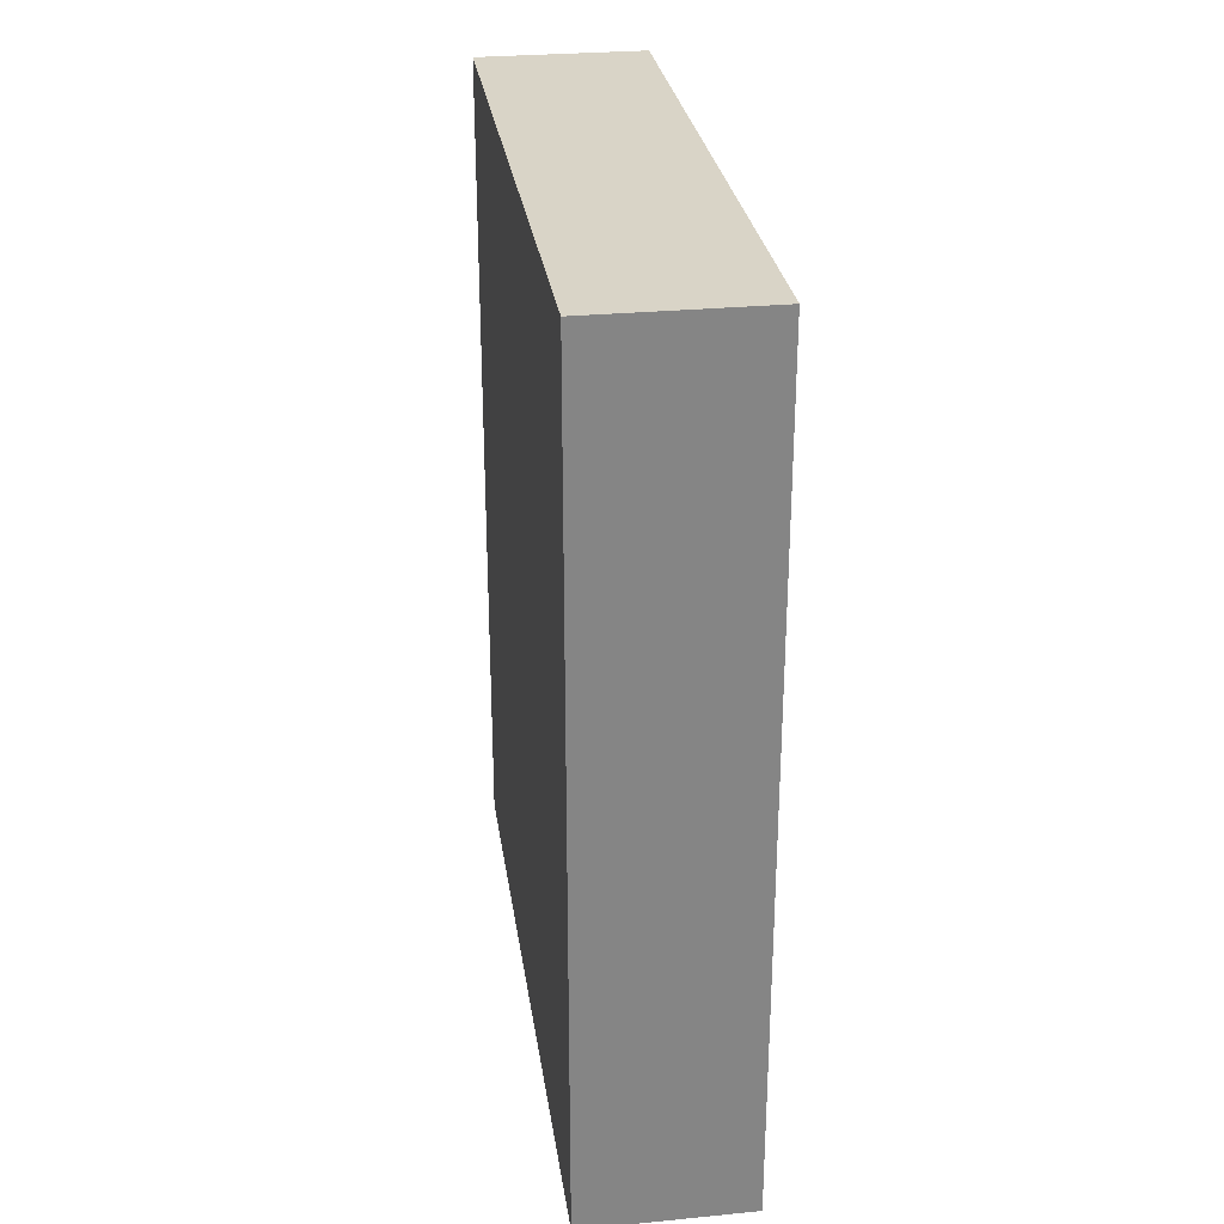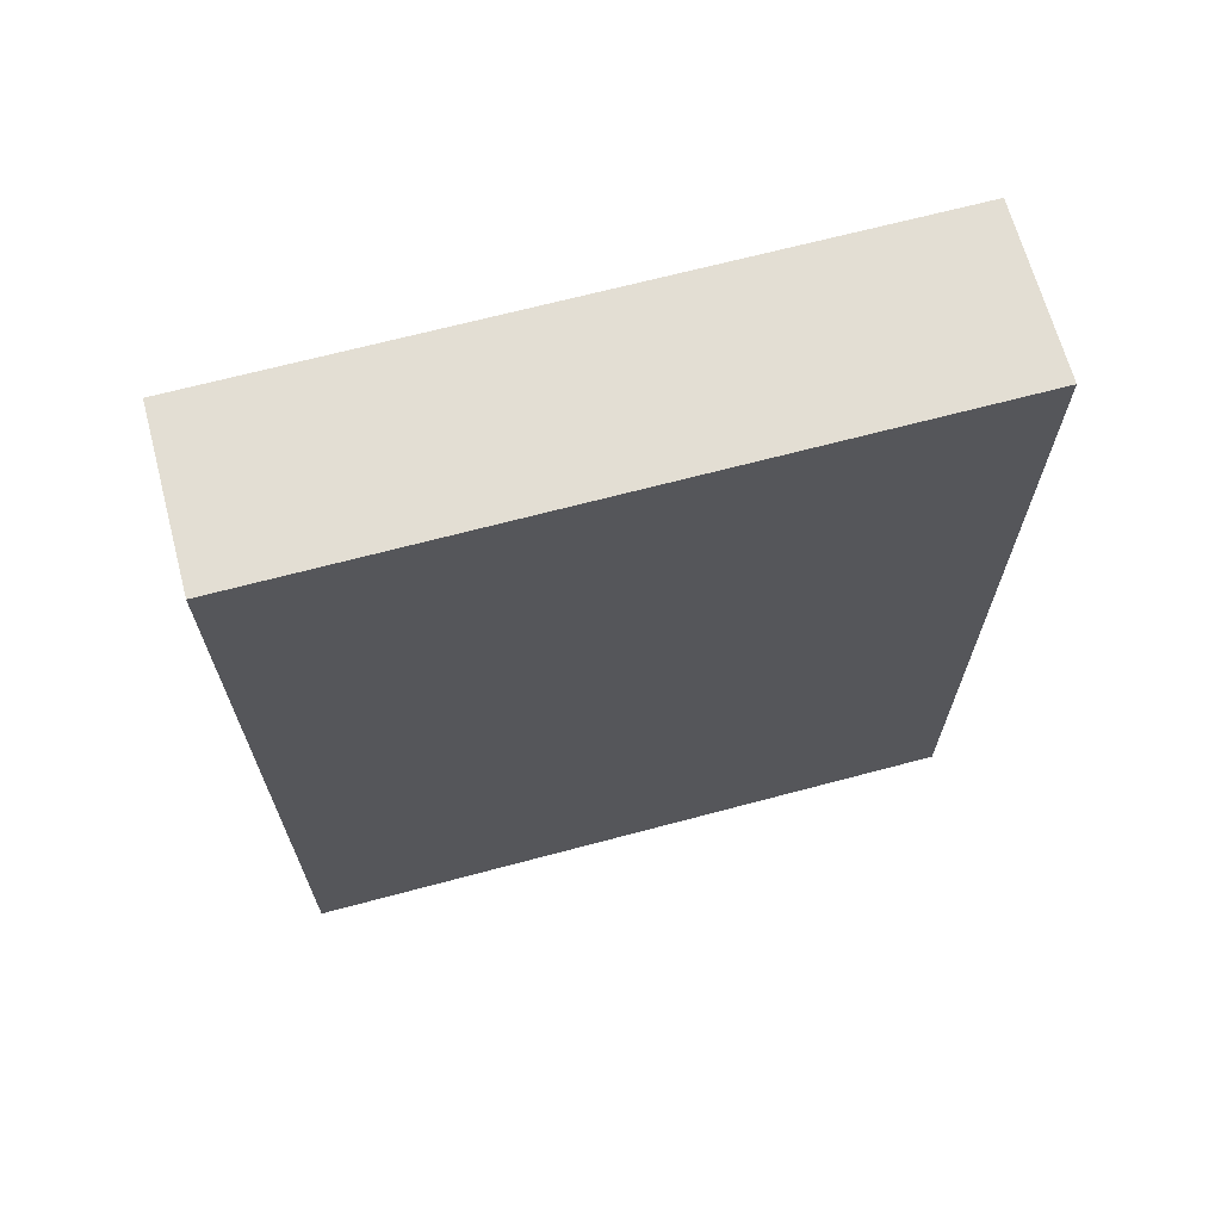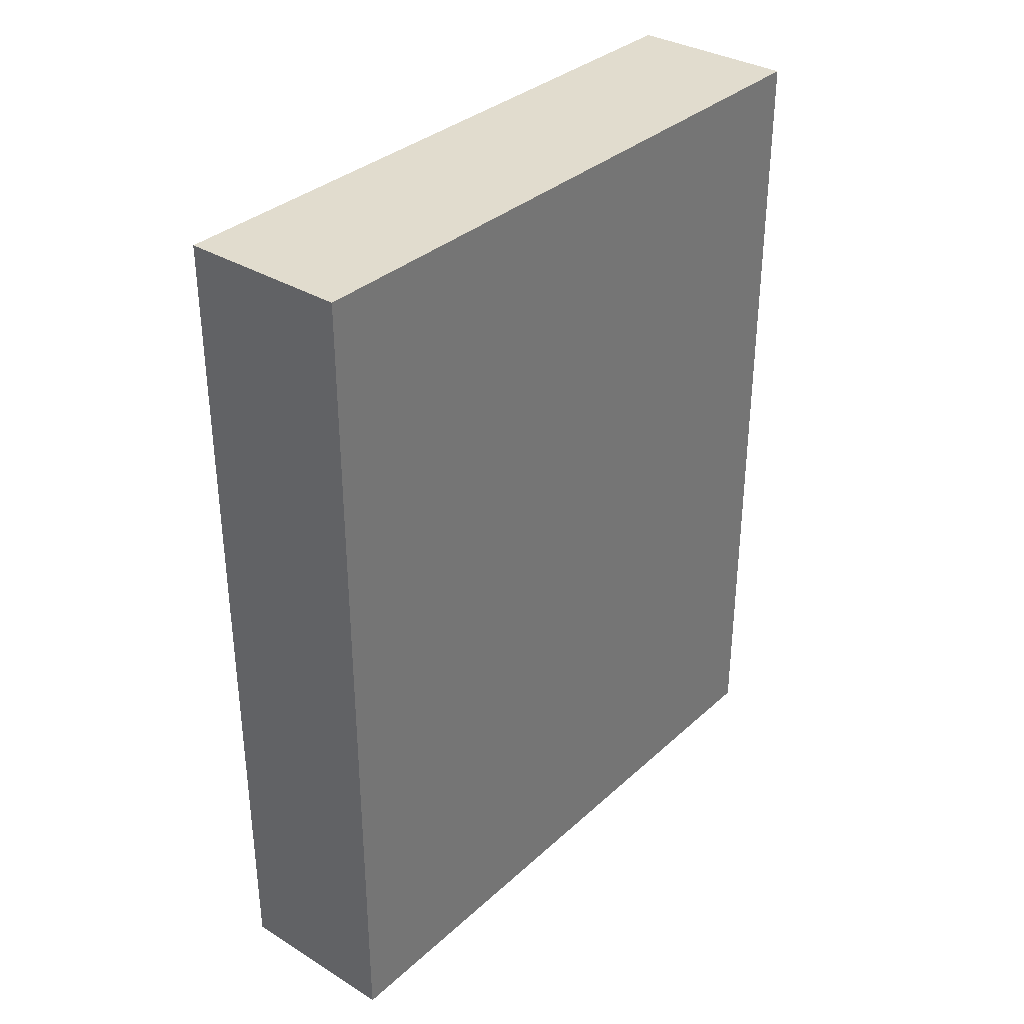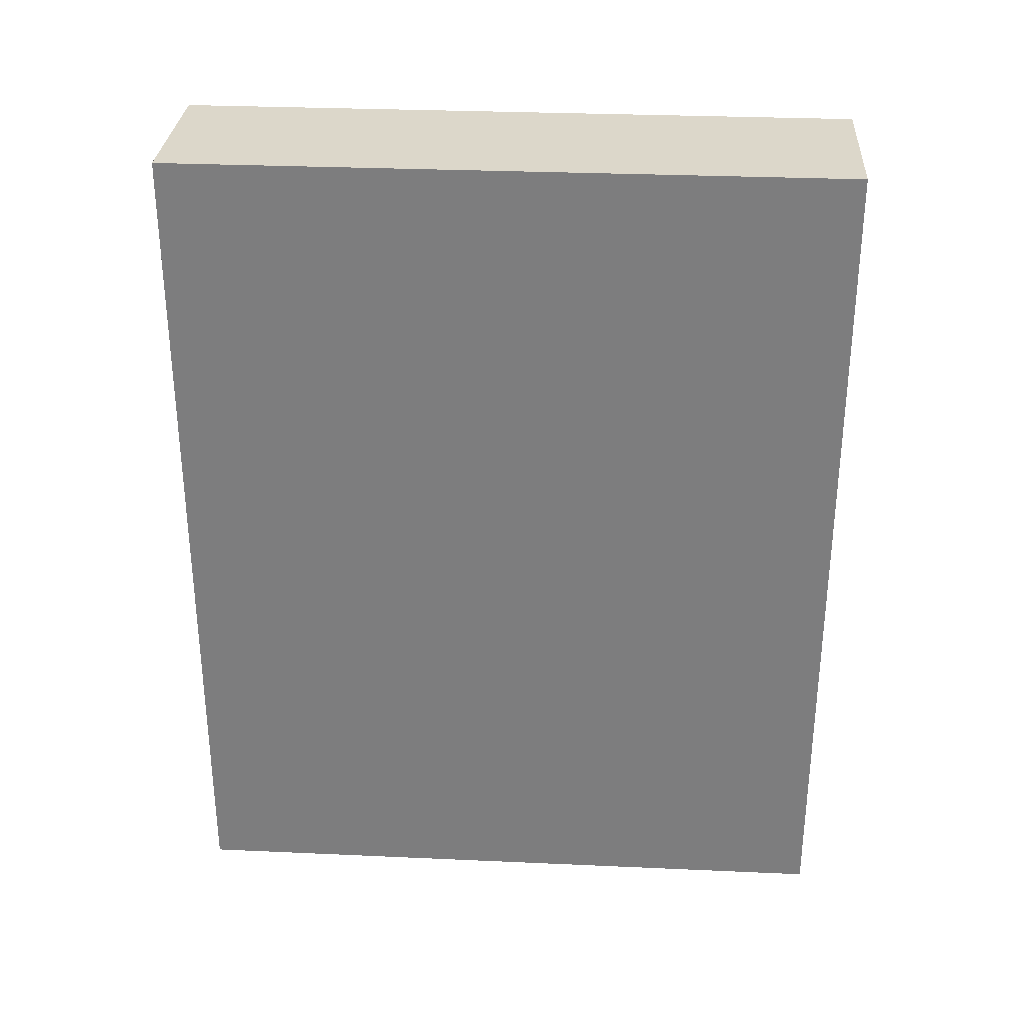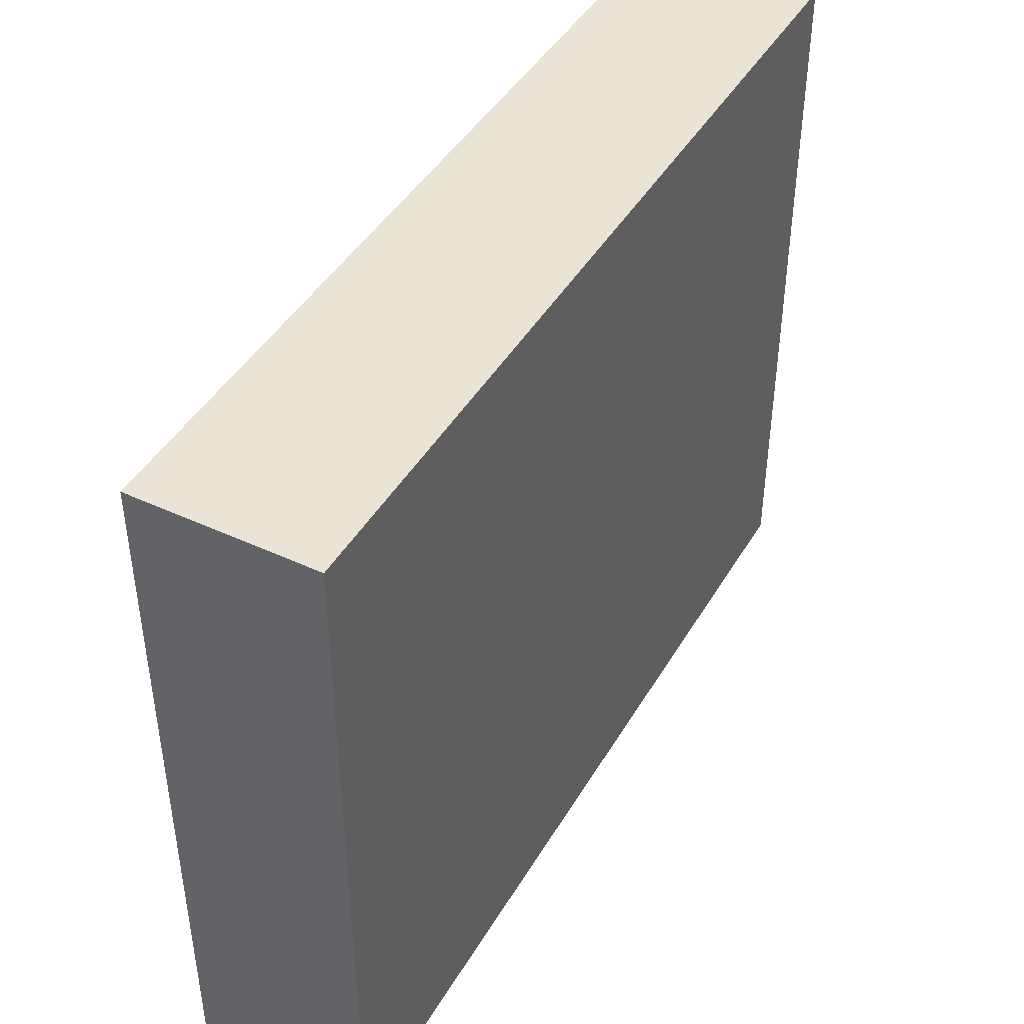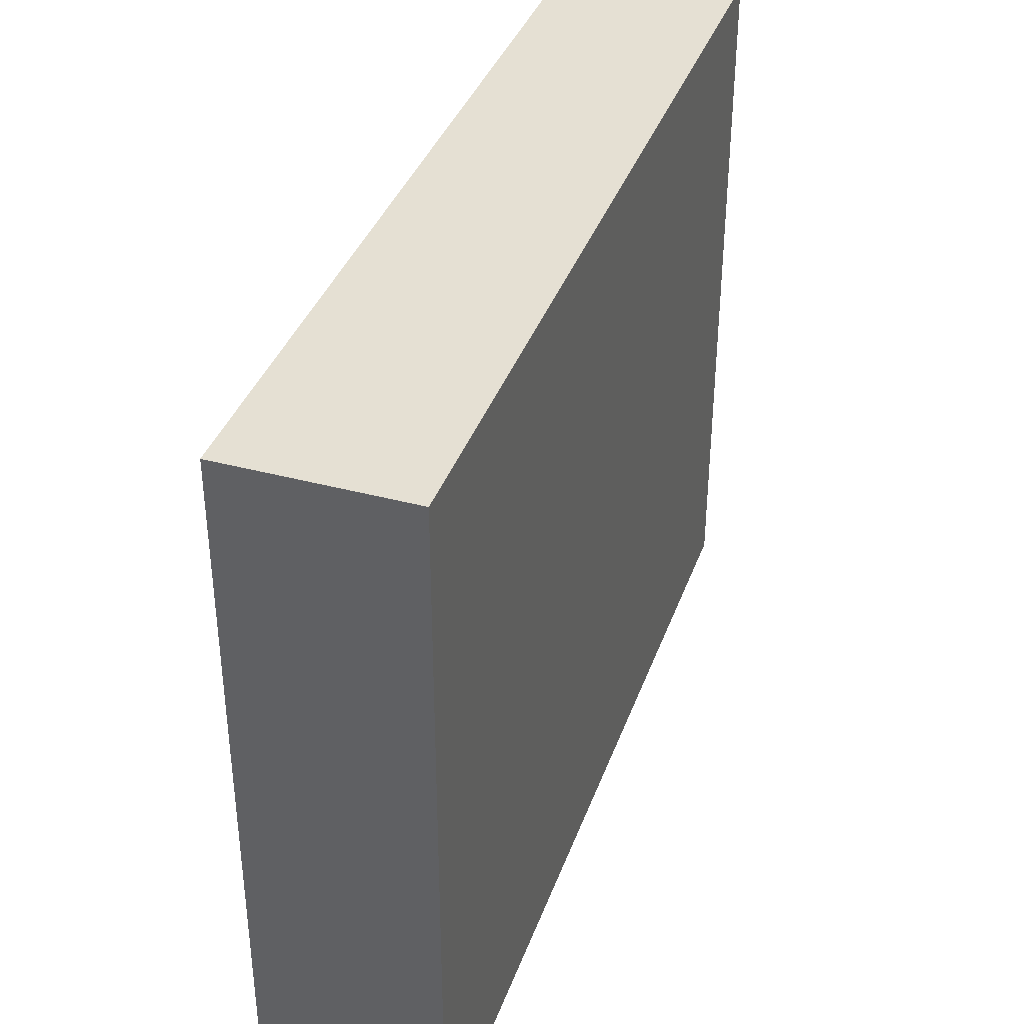
<metadata>
{"format":"obj","ext":"obj","renderer":"f3d","projection":"perspective","resolution":1024,"background":"white","views":[{"elev":28.6,"azim":-8.2,"up":"+Z"},{"elev":67.2,"azim":-105.0,"up":"+Z"},{"elev":34.0,"azim":39.6,"up":"+Z"},{"elev":30.5,"azim":93.7,"up":"+Z"},{"elev":43.9,"azim":-151.4,"up":"+Y"},{"elev":38.0,"azim":18.8,"up":"+Y"}]}
</metadata>
<code>
o wall_tile_Cube.017
v 0.2 0.8 -1
v -0.2 0.8 -1
v 0.2 0.8 1
v -0.2 0.8 1
v 0.2 -0.8 -1
v -0.2 -0.8 -1
v 0.2 -0.8 1
v -0.2 -0.8 1
g wall_tile_Cube.017_Wall
f 3 7 5 1
f 8 4 2 6
g wall_tile_Cube.017_Dummy
f 1 2 4 3
f 3 4 8 7
f 7 8 6 5
f 5 6 2 1

</code>
